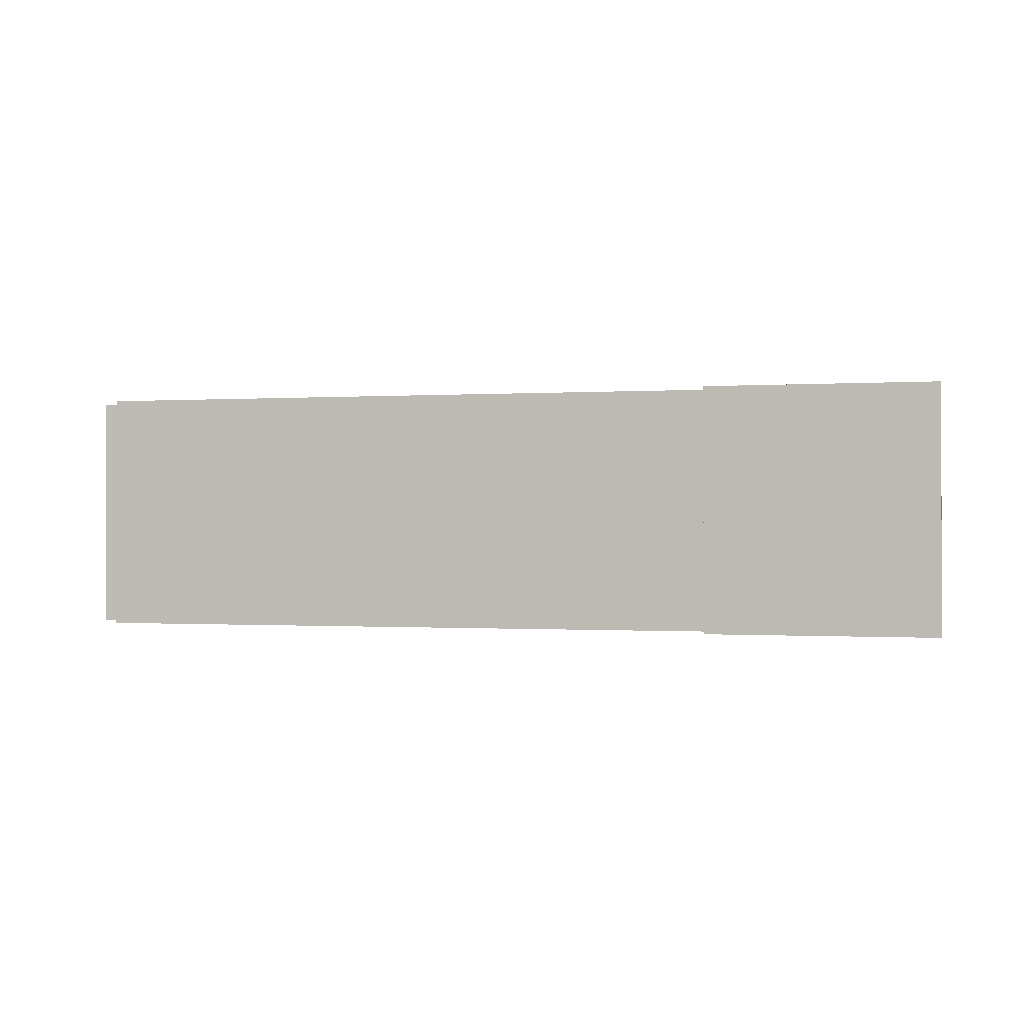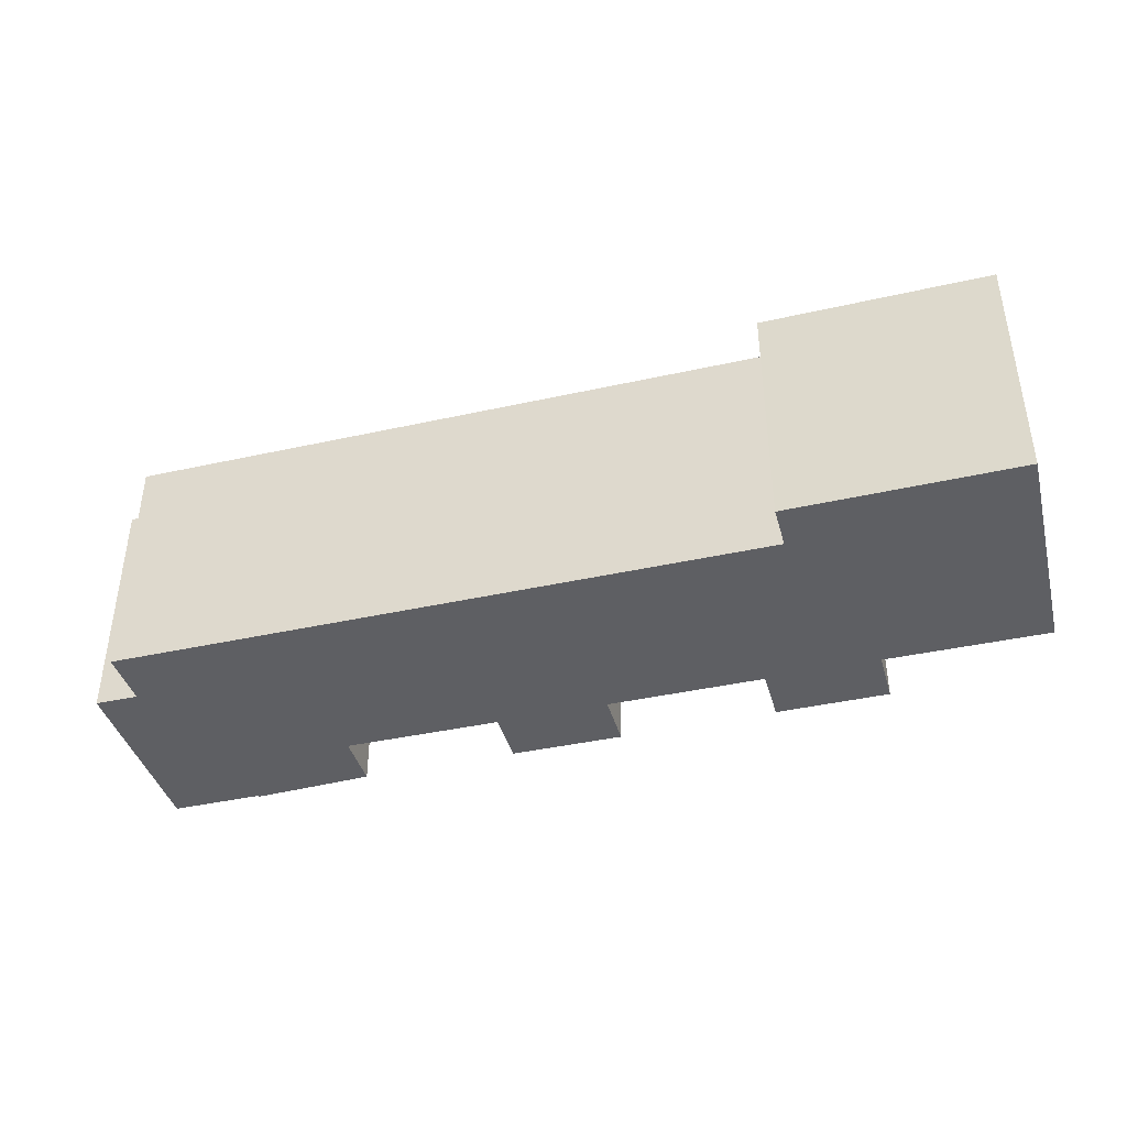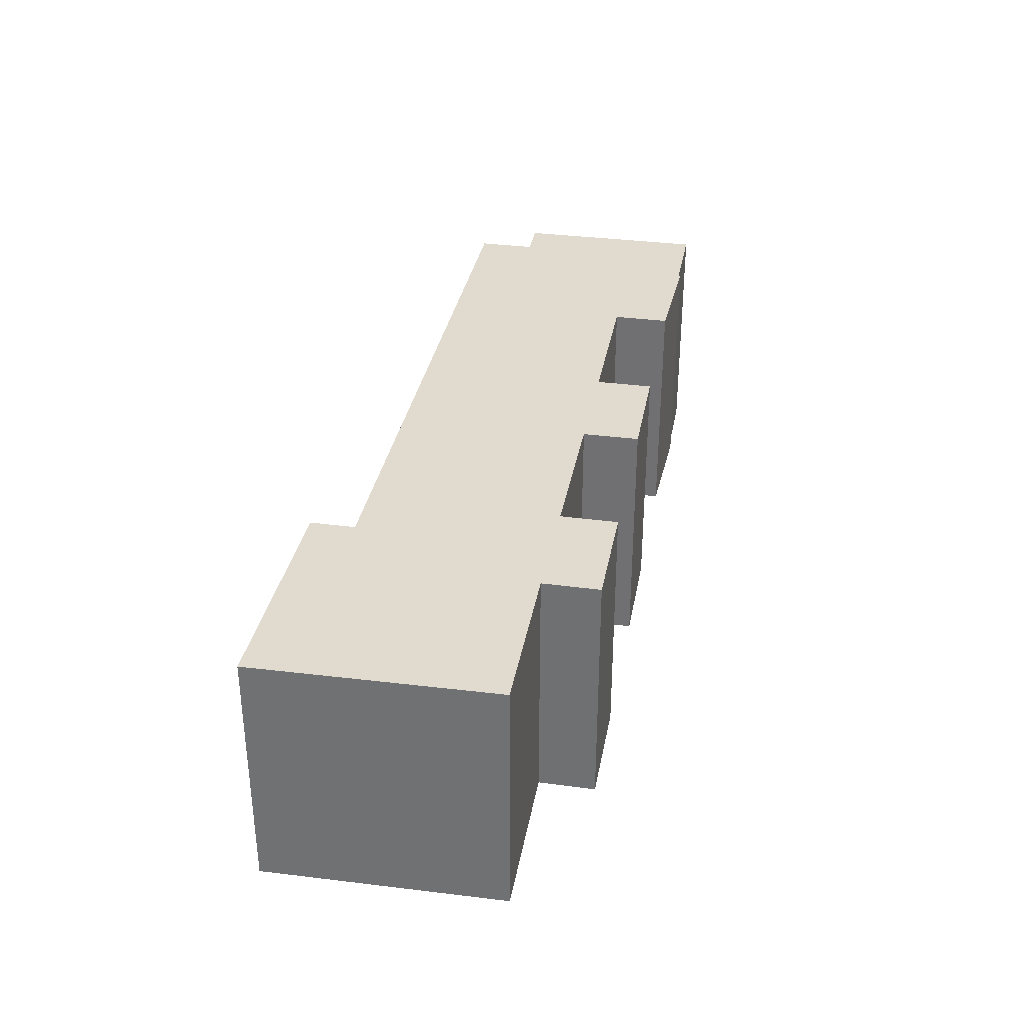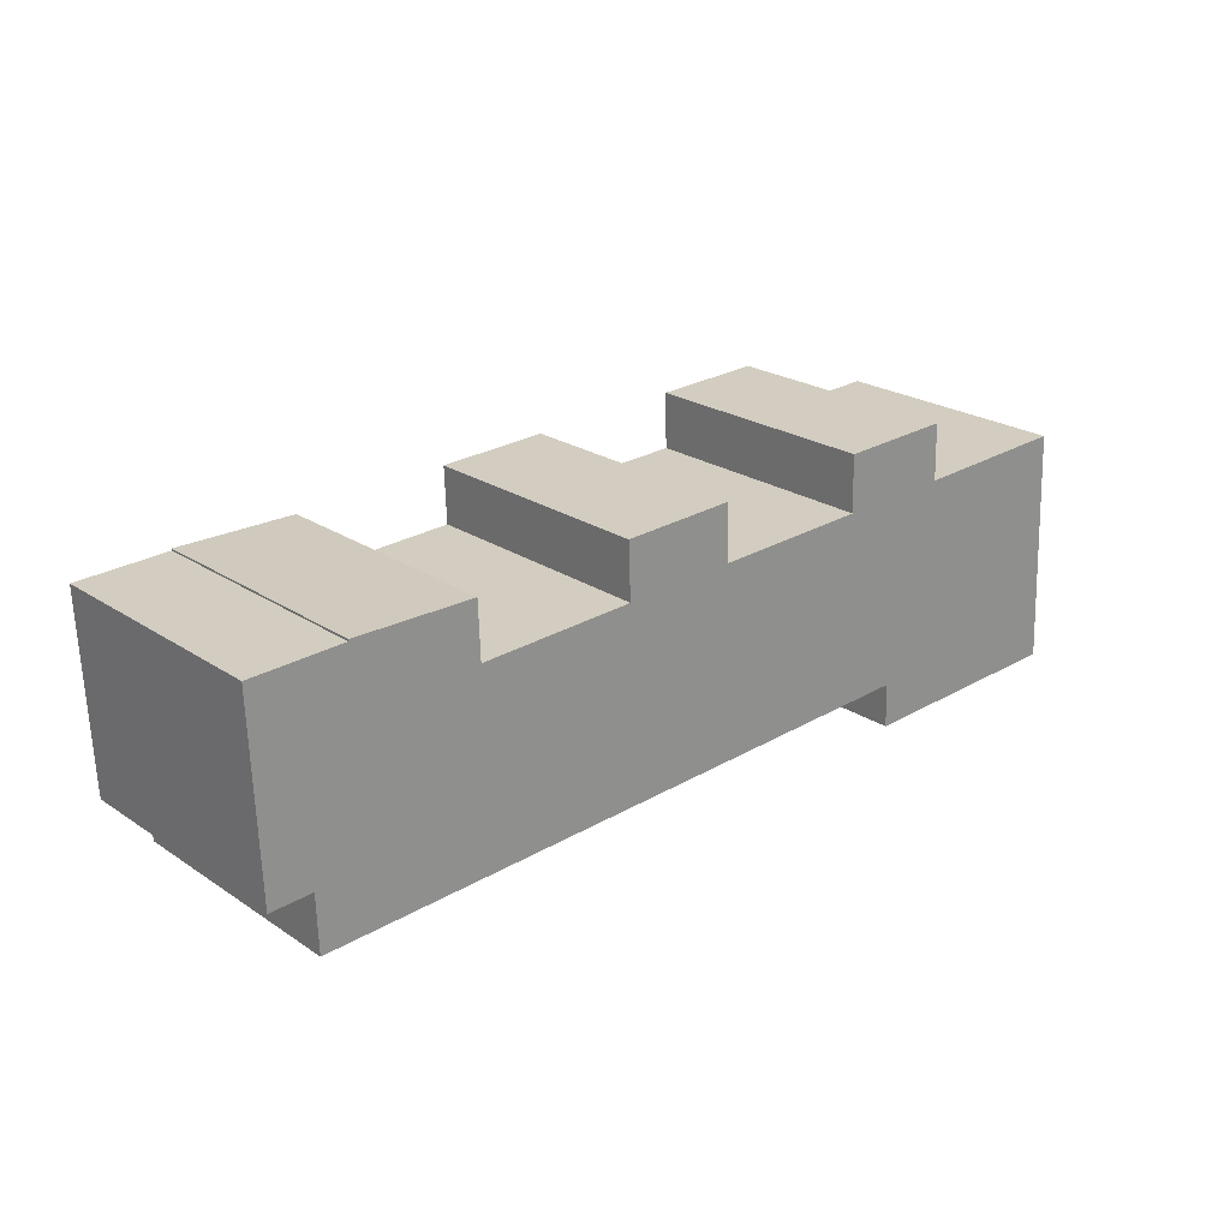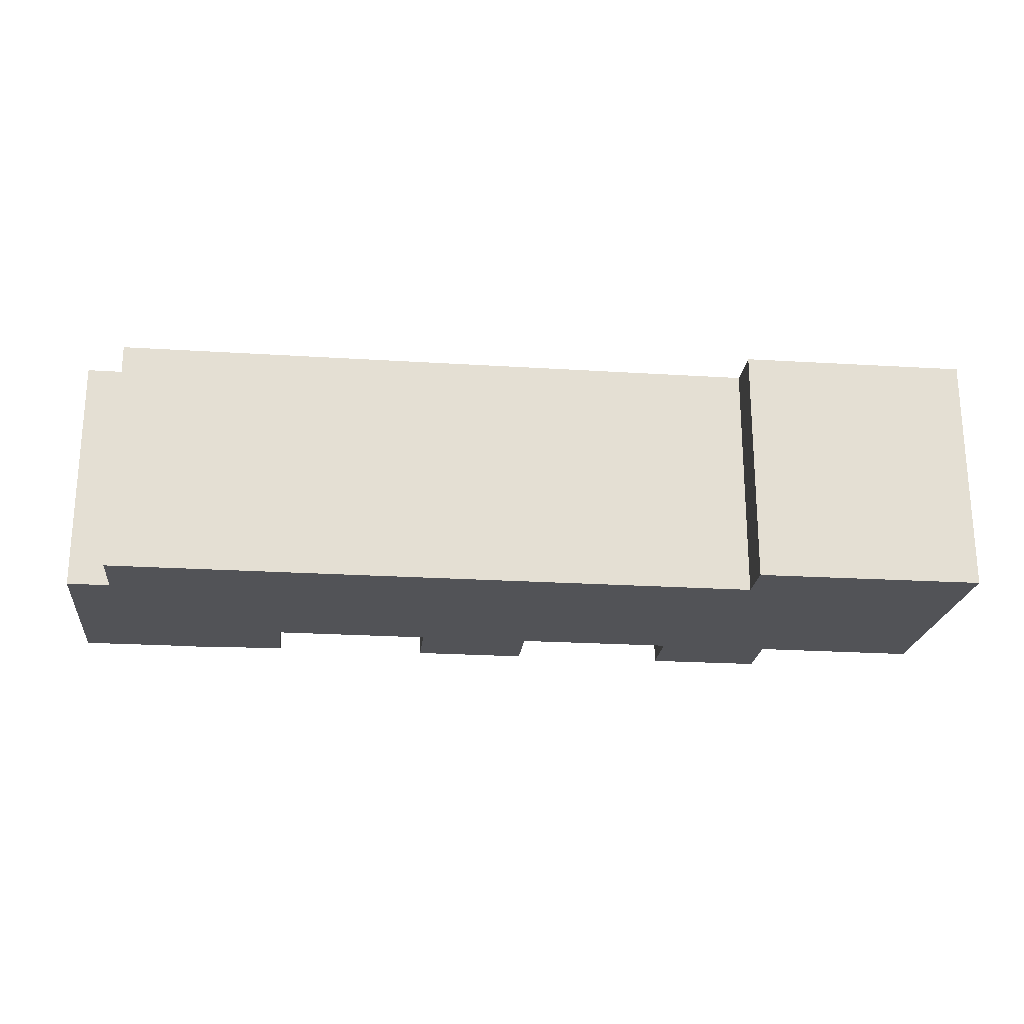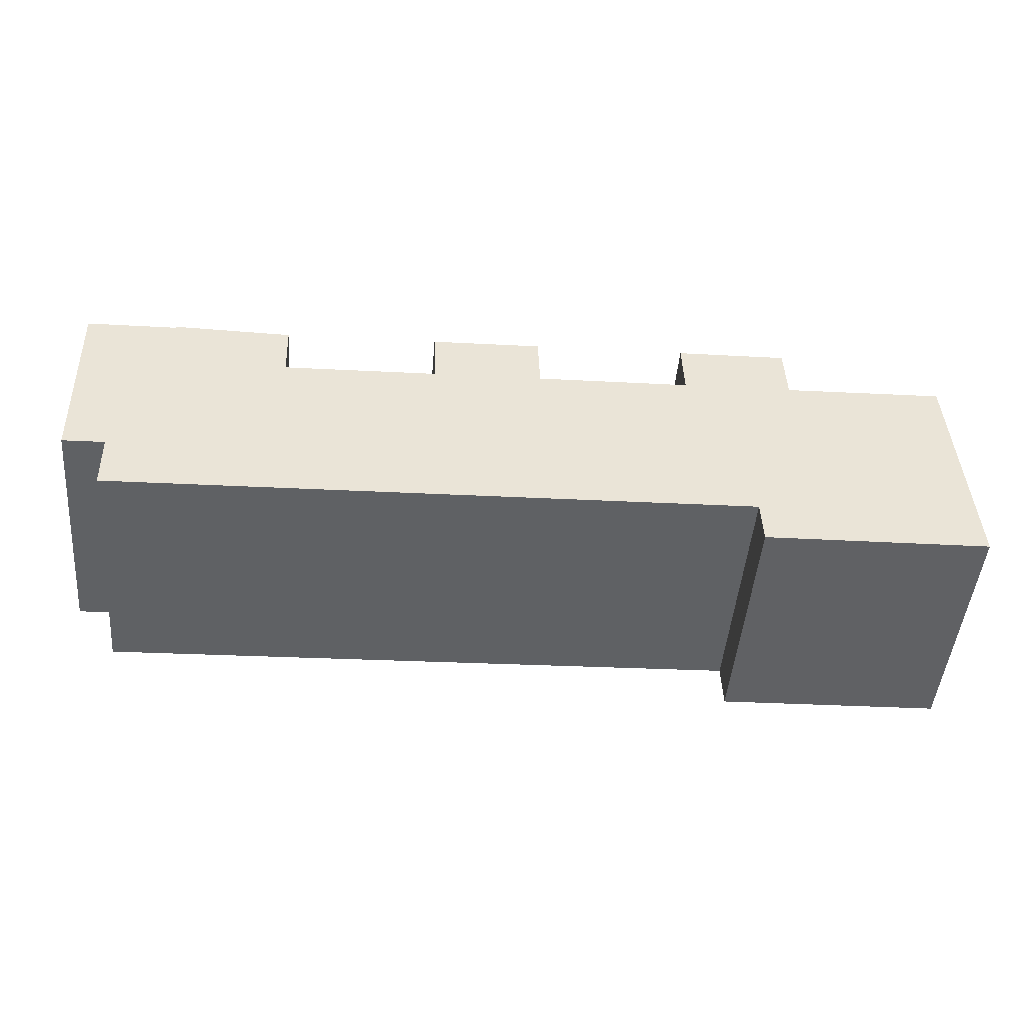
<metadata>
{"format":"obj","ext":"obj","renderer":"f3d","projection":"perspective","resolution":1024,"background":"white","views":[{"elev":-0.5,"azim":-163.4,"up":"+Y"},{"elev":-40.6,"azim":-162.7,"up":"+Y"},{"elev":33.4,"azim":-77.7,"up":"+Y"},{"elev":23.4,"azim":137.8,"up":"+Z"},{"elev":-22.4,"azim":175.8,"up":"+Y"},{"elev":-47.6,"azim":175.1,"up":"+Z"}]}
</metadata>
<code>
v  0.489 9.687 9.442
v  8.891 9.687 -0.268
v  0 9.687 5.932e-16
v  6.999 9.687 9.182
v  7.069 9.687 11.43
v  9.095 9.687 1.495
v  11.58 9.687 11.28
v  9.032 9.687 -0.272
v  11.51 9.687 9.032
v  22.37 9.687 10.89
v  22.29 9.687 8.642
v  17.87 9.687 11.06
v  35.13 9.687 0.556
v  17.79 9.687 8.812
v  28.57 9.687 8.402
v  28.65 9.687 10.65
v  33.48 9.687 10.62
v  33.48 9.687 10.69
v  35.19 9.687 2.861
v  36.79 9.687 10.51
v  36.9 9.687 2.79
v  37.16 9.687 10.5
v  33.48 -6.548e-16 10.69
v  33.48 -6.503e-16 10.62
v  37.16 -6.429e-16 10.5
v  36.9 -1.708e-16 2.79
v  35.19 -1.752e-16 2.861
v  35.13 -3.405e-17 0.556
v  9.095 -9.154e-17 1.495
v  9.032 1.666e-17 -0.272
v  11.58 -6.908e-16 11.28
v  11.51 -5.531e-16 9.032
v  22.37 -6.669e-16 10.89
v  22.29 -5.292e-16 8.642
v  36.79 -6.437e-16 10.51
v  0.489 -5.782e-16 9.442
v  6.999 -5.622e-16 9.182
v  7.069 -7e-16 11.43
v  17.79 -5.396e-16 8.812
v  17.87 -6.774e-16 11.06
v  28.57 -5.145e-16 8.402
v  28.65 -6.522e-16 10.65
v  0 0 0
v  8.891 1.641e-17 -0.268
g defaultobject
f 1 2 3
f 2 1 4
f 2 4 5
f 2 5 6
f 6 5 7
f 2 6 8
f 6 7 9
f 10 11 12
f 9 13 6
f 13 9 14
f 13 14 12
f 13 12 11
f 13 11 15
f 13 15 16
f 13 16 17
f 17 16 18
f 13 17 19
f 19 17 20
f 19 20 21
f 21 20 22
f 23 17 18
f 17 23 24
f 25 21 22
f 21 25 26
f 27 13 19
f 13 27 28
f 29 8 6
f 8 29 30
f 31 9 7
f 9 31 32
f 33 11 10
f 11 33 34
f 24 20 17
f 20 24 22
f 22 24 25
f 25 24 35
f 36 4 1
f 4 36 37
f 38 7 5
f 7 38 31
f 32 14 9
f 14 32 39
f 40 10 12
f 10 40 33
f 34 15 11
f 15 34 41
f 42 18 16
f 18 42 23
f 26 19 21
f 19 26 27
f 28 6 13
f 6 28 29
f 30 2 8
f 2 30 3
f 3 30 43
f 43 30 44
f 43 1 3
f 1 43 36
f 37 5 4
f 5 37 38
f 39 12 14
f 12 39 40
f 41 16 15
f 16 41 42
f 40 34 33
f 38 32 31
f 42 24 23
f 24 42 26
f 26 42 27
f 27 42 41
f 27 41 28
f 28 41 34
f 28 34 29
f 29 34 39
f 39 34 40
f 29 39 32
f 29 32 38
f 29 38 37
f 29 37 36
f 29 36 30
f 30 36 43
f 30 43 44
f 35 26 25
f 26 35 24

</code>
